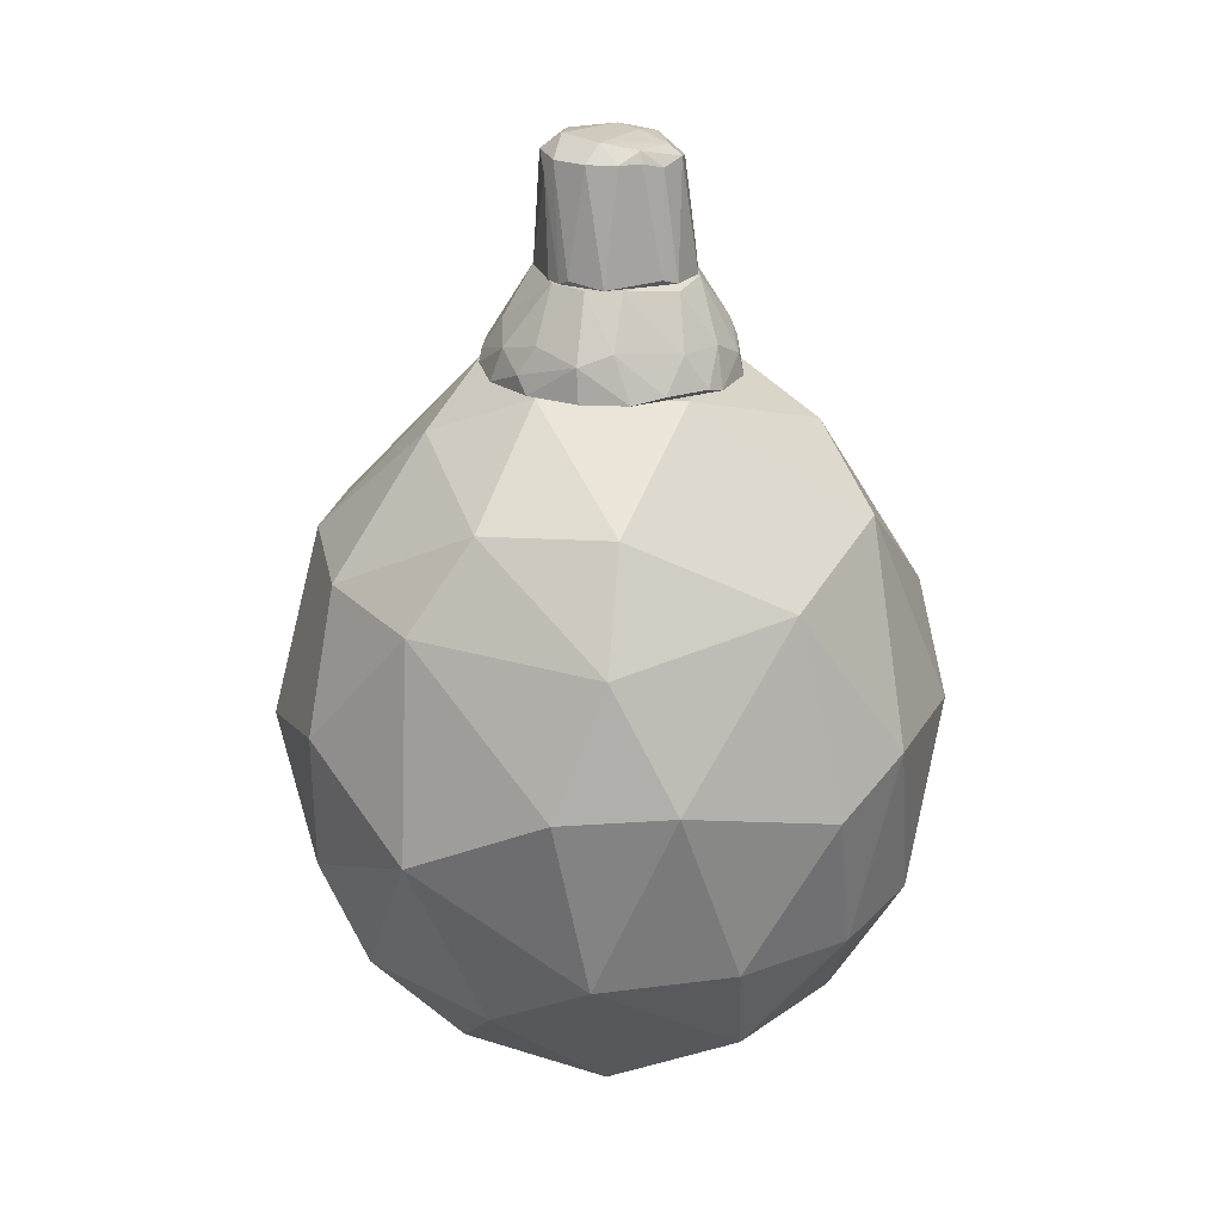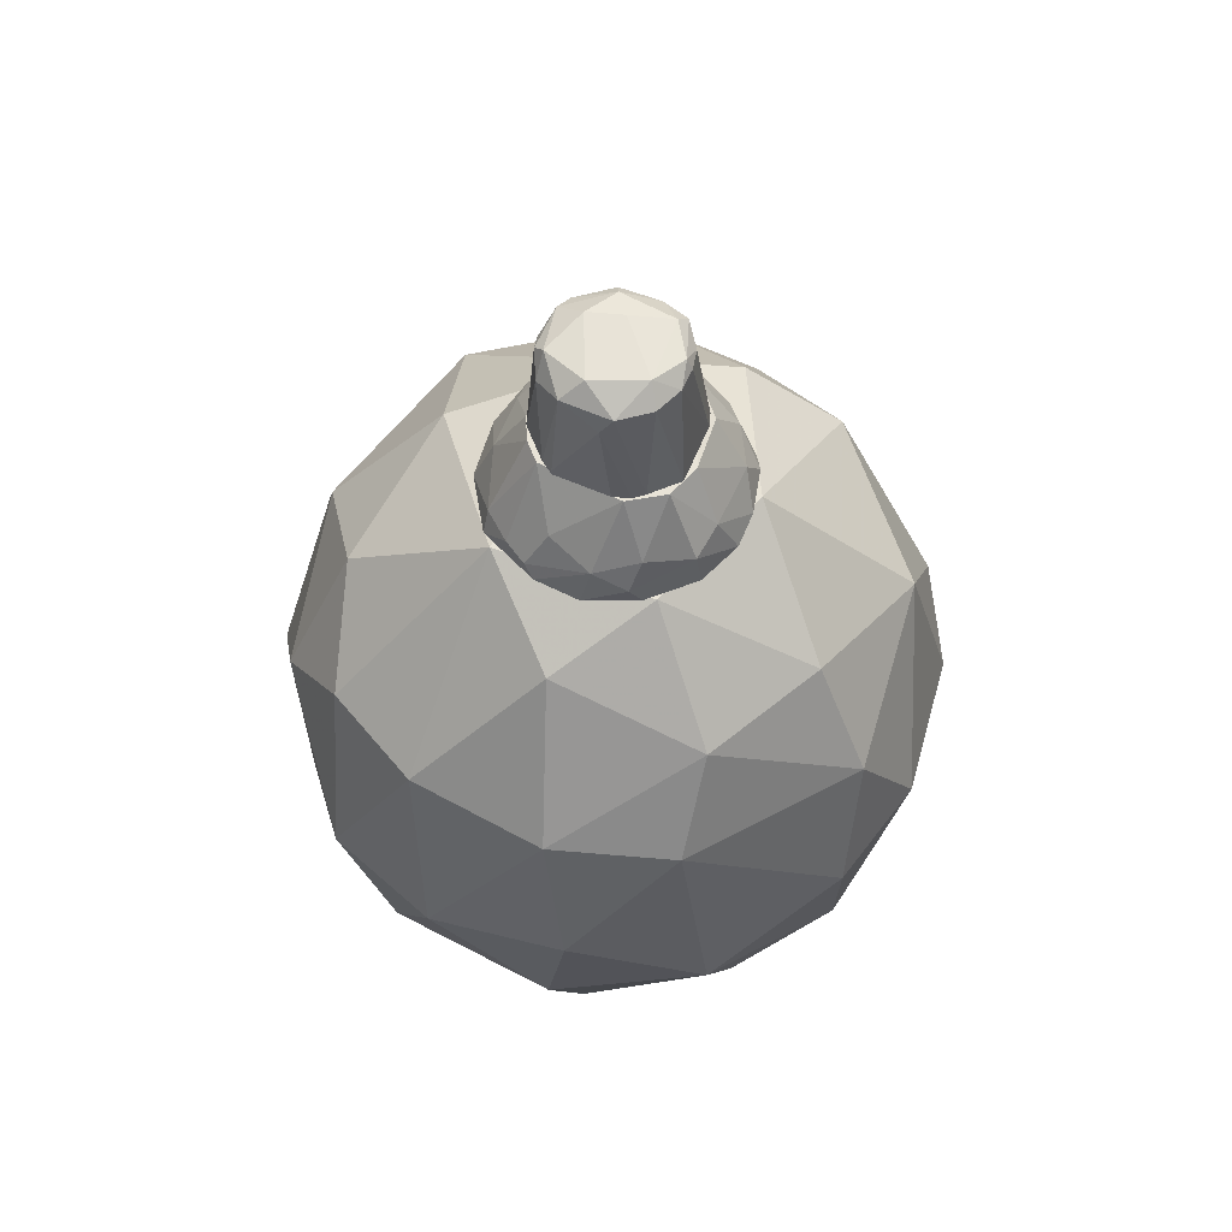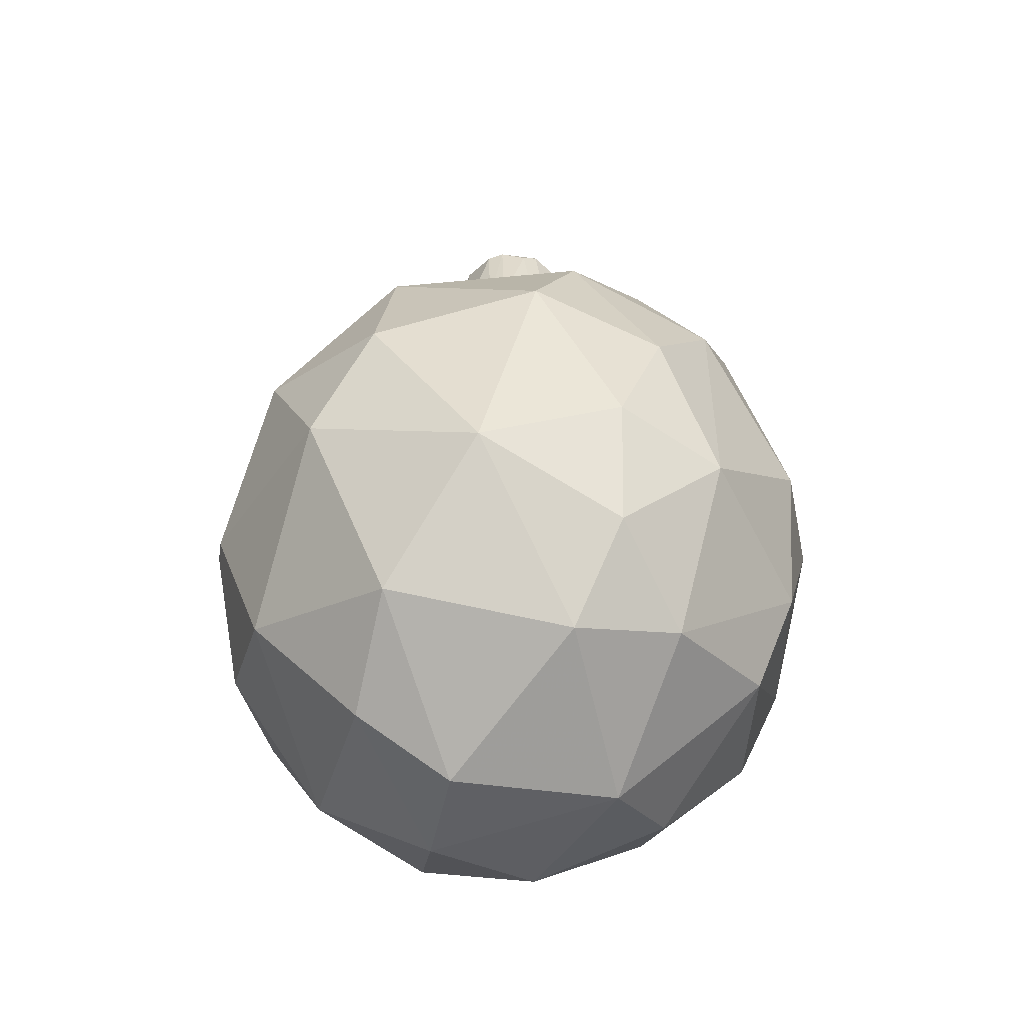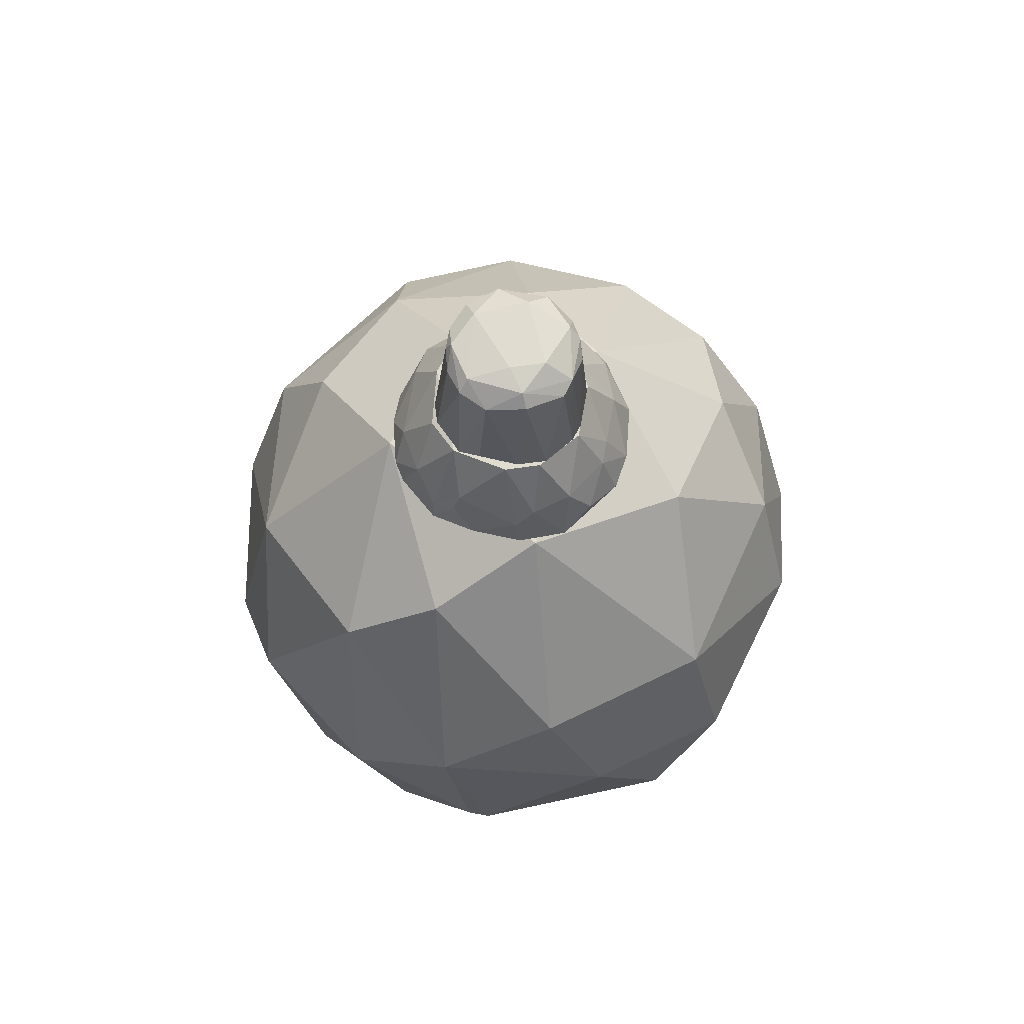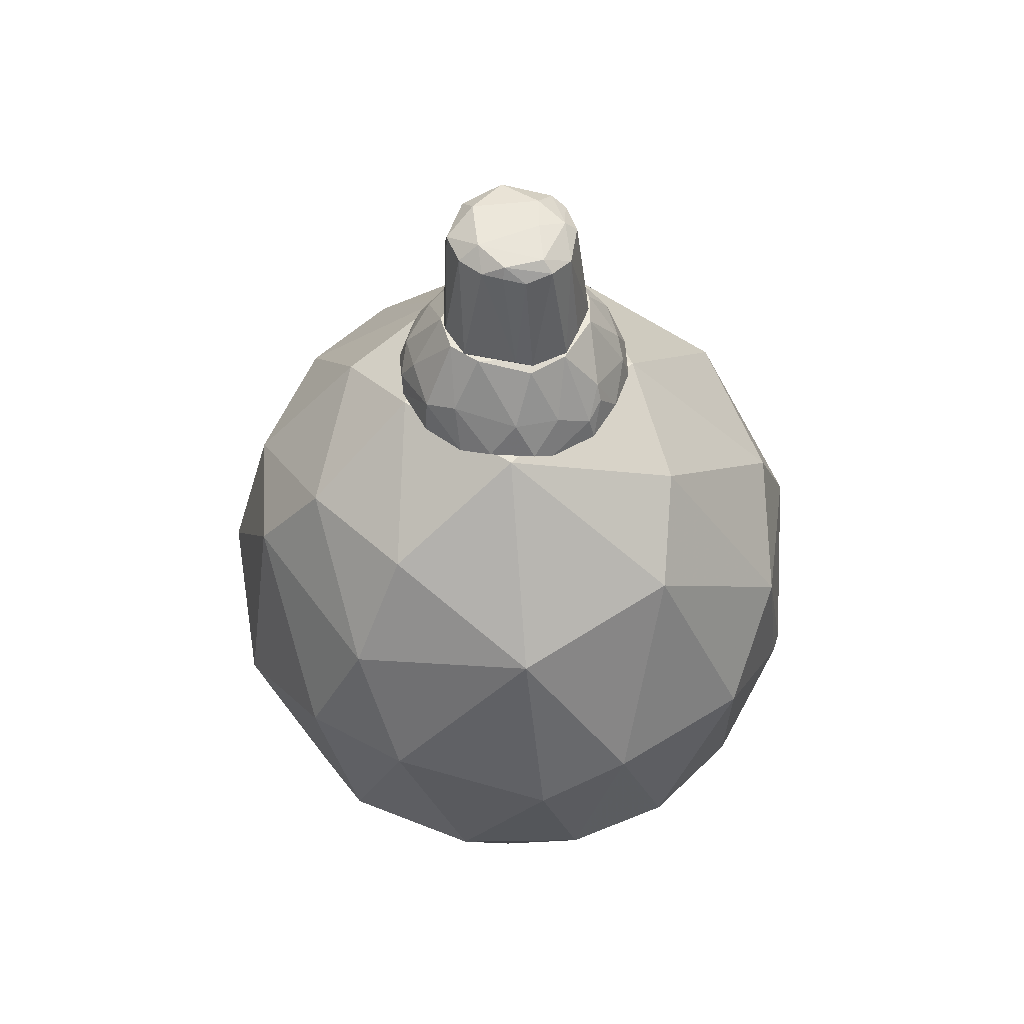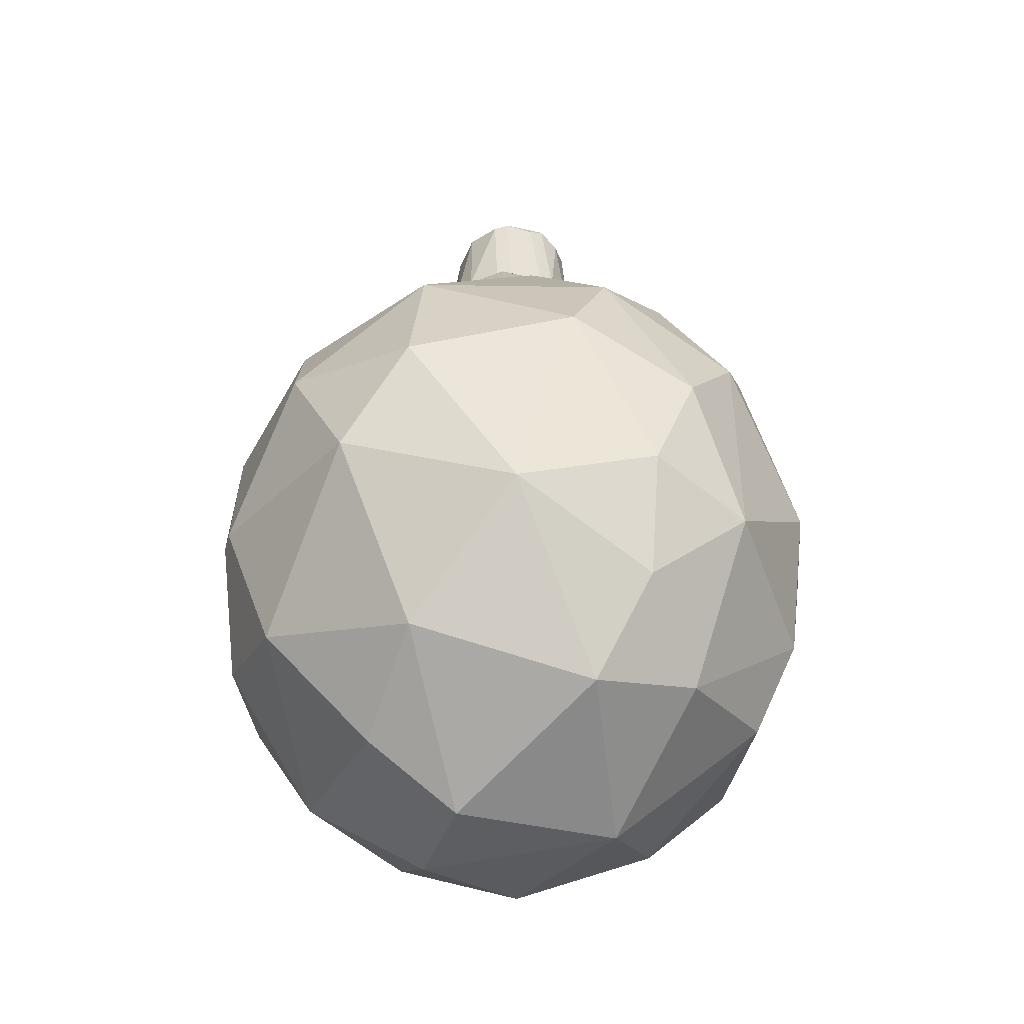
<metadata>
{"format":"obj","ext":"obj","renderer":"f3d","projection":"perspective","resolution":1024,"background":"white","views":[{"elev":22.9,"azim":164.3,"up":"+Y"},{"elev":61.9,"azim":113.7,"up":"+Y"},{"elev":-51.1,"azim":-8.4,"up":"+Y"},{"elev":69.6,"azim":-79.8,"up":"+Y"},{"elev":52.2,"azim":-162.3,"up":"+Y"},{"elev":-44.9,"azim":-15.5,"up":"+Y"}]}
</metadata>
<code>
o convex_0
v 0.6696 -0.1858 0.104
v -0.6665 -0.3101 0.01335
v -0.6665 -0.3101 0.05874
v -0.2475 0.5164 0.09261
v 0.05803 -0.1293 -0.6658
v 0.06941 -0.831 0.3871
v -0.04372 -0.05003 0.6589
v 0.09203 -0.899 -0.2919
v 0.3751 0.4256 -0.03164
v -0.4286 -0.1292 -0.5186
v 0.5223 -0.2874 -0.4279
v -0.3834 -0.7629 -0.2808
v 0.1147 0.3352 -0.4618
v 0.3638 0.0294 0.5343
v 0.5109 -0.6837 0.1494
v -0.4966 -0.3554 0.4438
v -0.3381 -0.8649 0.1154
v -0.5533 0.1766 0.1832
v -0.44 0.2672 -0.292
v 0.3638 -0.446 0.5343
v -0.05497 0.4258 0.3759
v -0.07773 -0.5026 -0.6203
v -0.1569 -0.5139 0.6023
v 0.4883 0.1426 -0.3487
v 0.3638 -0.6385 -0.4279
v -0.3381 0.1766 0.4778
v 0.2165 -0.9441 0.03611
v -0.07773 0.5164 -0.258
v 0.2165 0.5164 0.1492
v 0.5563 0.1766 0.172
v -0.2022 0.1878 -0.541
v 0.5449 -0.6272 -0.1675
v -0.6211 -0.1518 -0.258
v -0.4966 -0.4911 -0.394
v -0.5645 -0.6158 0.09274
v -0.3155 -0.7516 0.3644
v -0.1342 -0.9669 0.05874
v 0.2846 -0.1405 -0.6091
v 0.5789 -0.2196 0.3531
v 0.2393 0.3011 0.4436
v 0.6468 -0.1178 -0.1789
v -0.3834 -0.1405 0.557
v 0.1373 -0.4118 0.6362
v 0.2053 -0.5139 -0.5864
v -0.5871 -0.04988 0.3079
v -0.6438 0.01807 -0.04288
v 0.1939 0.5164 -0.1675
v -0.1342 -0.7518 -0.4618
v 0.2959 -0.7743 0.3531
v -0.2701 -0.2084 -0.6203
v -0.1456 -0.9443 -0.1788
v 0.5789 0.1653 -0.1109
v 0.3524 -0.8422 -0.1448
v -0.3948 0.403 -0.09965
v 0.05803 0.1765 0.5795
v -0.5985 -0.5139 -0.1675
v 0.1713 0.12 -0.5864
v 0.5789 -0.5026 0.2399
v 0.6356 -0.412 -0.1335
v -0.3267 -0.5138 -0.5299
v 0.3524 0.3237 -0.3373
v 0.1487 -0.6498 0.5343
v 0.4544 0.1766 0.3758
v 0.2279 -0.1745 0.6362
f 14 55 64
f 4 18 26
f 21 4 26
f 4 21 29
f 28 4 29
f 9 29 30
f 10 19 31
f 28 13 31
f 19 28 31
f 25 11 32
f 19 10 33
f 33 10 34
f 3 2 35
f 16 3 35
f 12 17 35
f 23 16 36
f 6 23 36
f 16 35 36
f 35 17 36
f 27 6 37
f 6 36 37
f 36 17 37
f 24 11 38
f 14 20 39
f 1 30 39
f 29 21 40
f 11 24 41
f 23 7 42
f 16 23 42
f 7 26 42
f 7 23 43
f 22 5 44
f 11 25 44
f 25 8 44
f 5 38 44
f 38 11 44
f 3 16 45
f 26 18 45
f 16 42 45
f 42 26 45
f 2 3 46
f 33 2 46
f 19 33 46
f 3 45 46
f 45 18 46
f 13 28 47
f 29 9 47
f 28 29 47
f 22 44 48
f 44 8 48
f 6 27 49
f 27 15 49
f 5 22 50
f 31 5 50
f 10 31 50
f 17 12 51
f 8 27 51
f 37 17 51
f 27 37 51
f 48 8 51
f 12 48 51
f 30 1 52
f 9 30 52
f 41 24 52
f 1 41 52
f 8 25 53
f 15 27 53
f 27 8 53
f 32 15 53
f 25 32 53
f 18 4 54
f 4 28 54
f 28 19 54
f 46 18 54
f 19 46 54
f 26 7 55
f 21 26 55
f 14 40 55
f 40 21 55
f 2 33 56
f 34 12 56
f 33 34 56
f 35 2 56
f 12 35 56
f 5 31 57
f 31 13 57
f 38 5 57
f 24 38 57
f 1 39 58
f 39 20 58
f 49 15 58
f 20 49 58
f 32 11 59
f 15 32 59
f 11 41 59
f 41 1 59
f 1 58 59
f 58 15 59
f 12 34 60
f 34 10 60
f 48 12 60
f 22 48 60
f 50 22 60
f 10 50 60
f 47 9 61
f 13 47 61
f 9 52 61
f 52 24 61
f 57 13 61
f 24 57 61
f 23 6 62
f 20 43 62
f 43 23 62
f 49 20 62
f 6 49 62
f 30 29 63
f 14 39 63
f 39 30 63
f 40 14 63
f 29 40 63
f 20 14 64
f 7 43 64
f 43 20 64
f 55 7 64
o convex_1
v -0.2476 0.5277 -0.04303
v 0.2506 0.5277 0.04745
v 0.2393 0.5504 0.07009
v 0.02411 0.7089 -0.1676
v -0.0664 0.7089 0.1493
v -0.08903 0.5164 0.2399
v 0.03547 0.5164 -0.2582
v -0.1457 0.7089 -0.09964
v 0.126 0.7089 0.09274
v 0.09209 0.5164 0.2399
v 0.1827 0.607 -0.1336
v -0.157 0.5164 -0.2129
v -0.2136 0.607 0.08141
v 0.2053 0.5164 -0.1449
v 0.1374 0.7089 -0.07699
v -0.2136 0.5164 0.1493
v -0.07772 0.5957 -0.2242
v -0.1683 0.7089 0.01348
v 0.126 0.5843 -0.2129
v 0.194 0.5164 0.172
v 0.06946 0.607 0.206
v -0.1683 0.6183 0.1493
v -0.2249 0.5843 -0.08831
v 0.228 0.5843 -0.05435
v 0.04674 0.7089 0.1493
v -0.02105 0.5277 0.2513
v 0.09209 0.7089 -0.1449
v -0.08903 0.6975 -0.1562
v -0.157 0.5957 -0.1789
v -0.2249 0.5164 -0.1336
v 0.1713 0.5617 0.172
v 0.0581 0.607 -0.2242
v -0.1457 0.7089 0.08141
v 0.2506 0.5164 -0.04303
v -0.2362 0.573 0.04745
v 0.2053 0.6183 0.03613
v -0.03241 0.5277 -0.2582
v 0.126 0.5164 -0.2242
v -0.2476 0.5164 0.05877
v -0.157 0.5504 0.1946
v -0.07772 0.607 0.206
v 0.2166 0.5617 0.1154
v -0.03241 0.6183 0.206
v -0.2136 0.6183 -0.07699
v 0.2166 0.5504 -0.1223
v -0.2136 0.5617 -0.1336
v 0.09209 0.7089 0.1267
v -0.123 0.5277 -0.2355
f 81 101 112
f 69 68 72
f 68 69 73
f 70 71 74
f 71 70 76
f 74 71 78
f 68 73 79
f 76 70 80
f 69 72 82
f 66 67 84
f 74 78 84
f 77 80 86
f 67 66 88
f 75 79 88
f 73 69 89
f 70 74 90
f 74 85 90
f 68 79 91
f 79 75 91
f 75 83 91
f 72 68 92
f 68 81 92
f 92 81 93
f 72 92 93
f 76 80 94
f 65 87 94
f 74 84 95
f 85 74 95
f 81 68 96
f 83 71 96
f 68 91 96
f 91 83 96
f 69 82 97
f 82 77 97
f 86 69 97
f 77 86 97
f 66 84 98
f 84 78 98
f 88 66 98
f 80 77 99
f 77 82 99
f 79 73 100
f 67 88 100
f 88 79 100
f 71 76 101
f 81 96 101
f 96 71 101
f 78 71 102
f 71 83 102
f 83 78 102
f 65 94 103
f 94 80 103
f 99 65 103
f 80 99 103
f 80 70 104
f 86 80 104
f 86 104 105
f 69 86 105
f 70 90 105
f 104 70 105
f 84 67 106
f 73 95 106
f 95 84 106
f 67 100 106
f 100 73 106
f 89 69 107
f 85 89 107
f 90 85 107
f 69 105 107
f 105 90 107
f 82 72 108
f 87 65 108
f 65 99 108
f 99 82 108
f 78 83 109
f 83 75 109
f 75 88 109
f 98 78 109
f 88 98 109
f 93 76 110
f 72 93 110
f 76 94 110
f 94 87 110
f 108 72 110
f 87 108 110
f 73 89 111
f 89 85 111
f 95 73 111
f 85 95 111
f 93 81 112
f 76 93 112
f 101 76 112
o convex_2
v -0.157 0.7316 -0.04305
v 0.1374 0.7202 0.05885
v 0.1374 0.7089 0.05885
v 0.05813 0.7089 -0.1563
v 0.0468 0.9693 -0.08832
v -0.04374 0.9353 0.1268
v -0.07772 0.7089 0.1381
v -0.1117 0.9353 -0.08832
v 0.1261 0.9353 0.04751
v -0.123 0.9353 0.04751
v 0.06945 0.7202 0.1381
v -0.08904 0.7089 -0.1449
v 0.1261 0.9353 -0.05436
v 0.02415 0.9353 -0.1336
v 0.05813 0.958 0.1041
v 0.1261 0.7089 -0.08832
v -0.1343 0.7089 0.09282
v -0.05507 0.9693 0.002231
v 0.01283 0.9127 0.1381
v 0.08078 0.9353 -0.111
v 0.0921 0.9127 0.1041
v -0.02109 0.9353 -0.1336
v -0.1457 0.7089 -0.08832
v 0.0921 0.9693 0.01354
v -0.07772 0.924 0.1154
v 0.1374 0.9013 -0.0317
v -0.04374 0.7089 0.1494
v -0.1343 0.924 -0.0317
v -0.157 0.7202 0.0362
v -0.03241 0.9693 0.07016
v -0.08904 0.958 -0.07701
v -0.05507 0.7202 -0.1563
v 0.1148 0.7202 -0.111
v 0.03548 0.7089 0.1494
v 0.1374 0.7089 -0.05436
v -0.06636 0.924 -0.1223
v -0.1004 0.958 0.0362
v -0.02109 0.958 -0.1223
v 0.1261 0.7202 0.08147
v 0.0468 0.9353 0.1268
f 131 146 152
f 116 115 119
f 116 119 124
f 115 116 128
f 124 119 129
f 117 125 132
f 126 117 132
f 116 126 132
f 121 127 133
f 120 124 135
f 124 129 135
f 125 117 136
f 121 125 136
f 127 121 136
f 117 130 136
f 119 118 137
f 129 119 137
f 122 129 137
f 114 115 138
f 121 114 138
f 125 121 138
f 128 125 138
f 119 115 139
f 118 119 139
f 131 118 139
f 135 113 140
f 120 135 140
f 129 122 141
f 113 135 141
f 135 129 141
f 140 113 141
f 122 140 141
f 118 127 142
f 127 136 142
f 136 130 142
f 130 117 143
f 120 140 143
f 116 124 144
f 126 116 144
f 134 126 144
f 128 116 145
f 125 128 145
f 132 125 145
f 116 132 145
f 115 123 146
f 139 115 146
f 131 139 146
f 115 128 147
f 138 115 147
f 128 138 147
f 124 120 148
f 144 124 148
f 134 144 148
f 137 118 149
f 122 137 149
f 140 122 149
f 118 142 149
f 142 130 149
f 130 143 149
f 143 140 149
f 117 126 150
f 126 134 150
f 143 117 150
f 120 143 150
f 148 120 150
f 134 148 150
f 115 114 151
f 114 121 151
f 123 115 151
f 121 133 151
f 133 123 151
f 127 118 152
f 118 131 152
f 123 133 152
f 133 127 152
f 146 123 152

</code>
